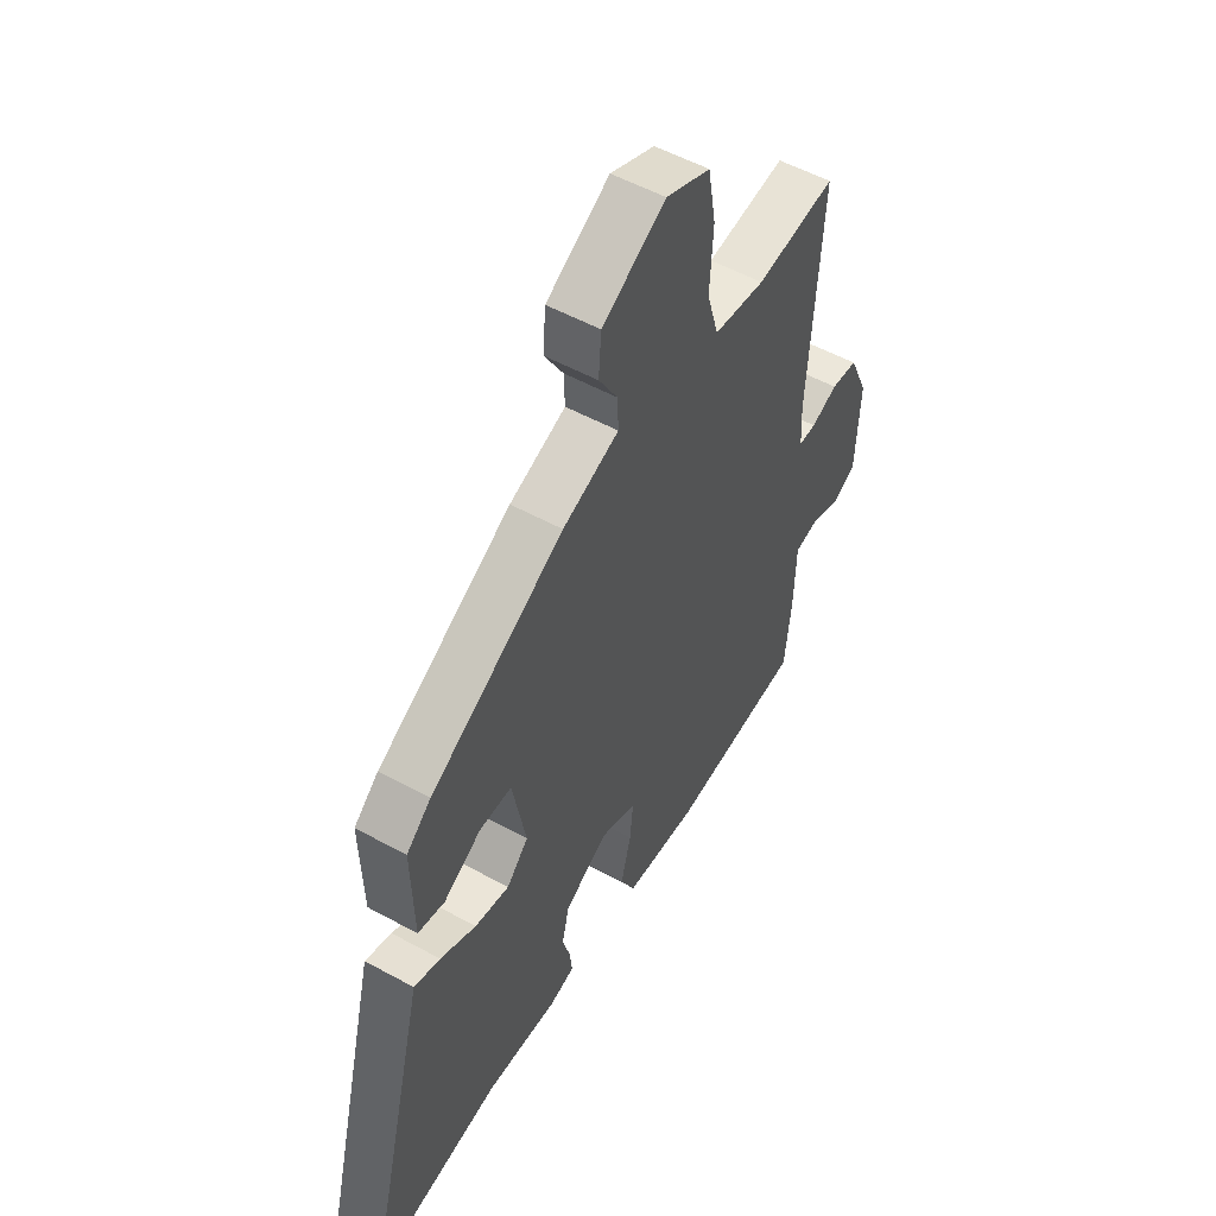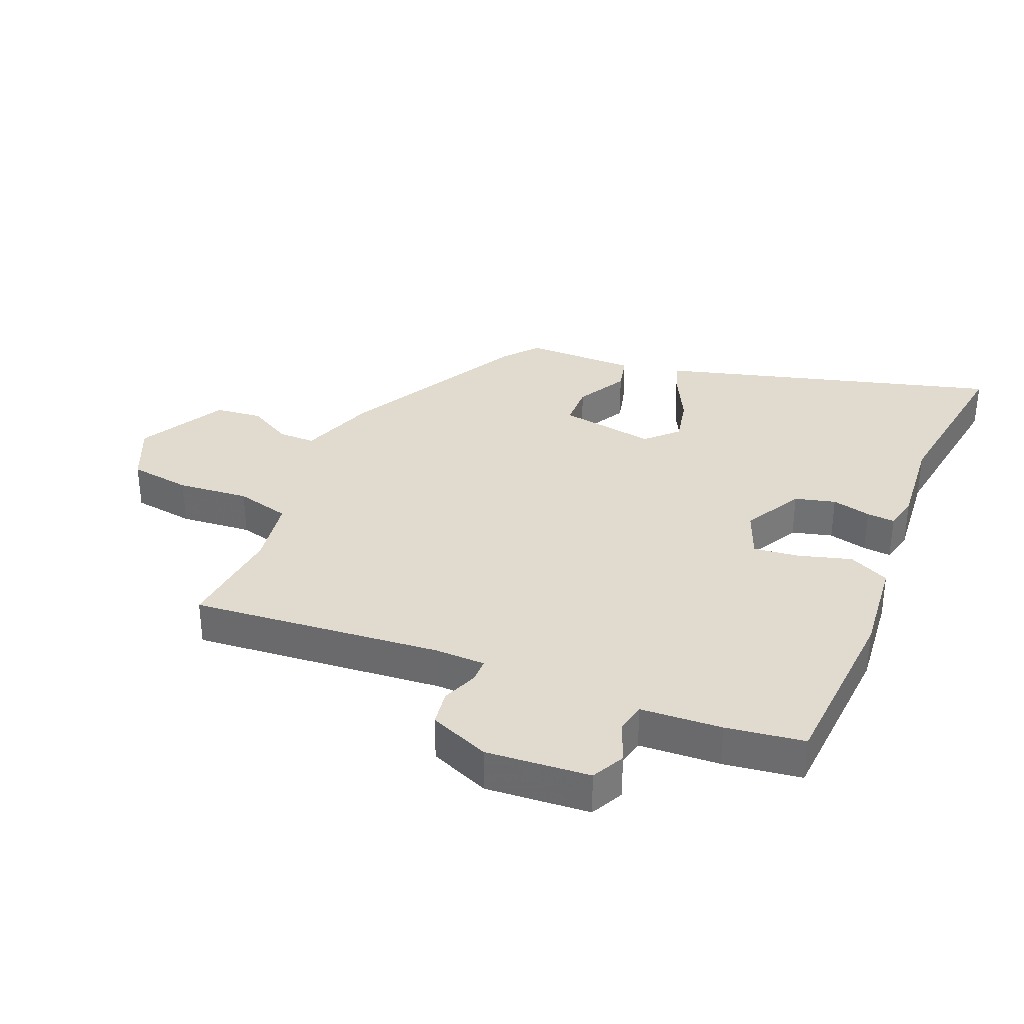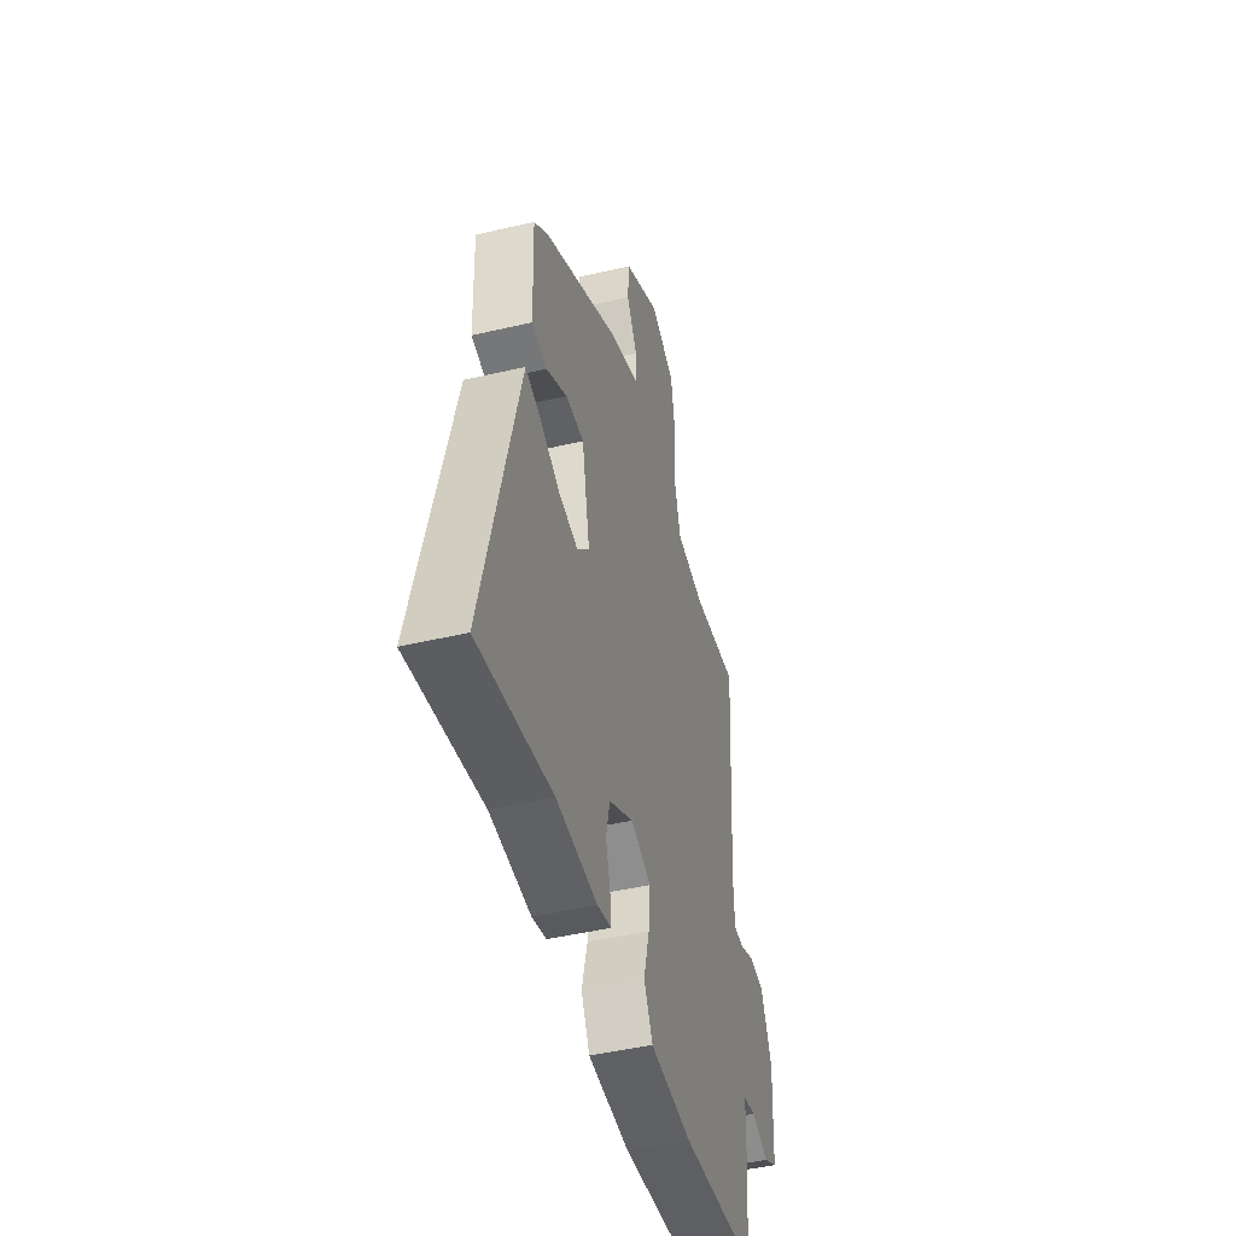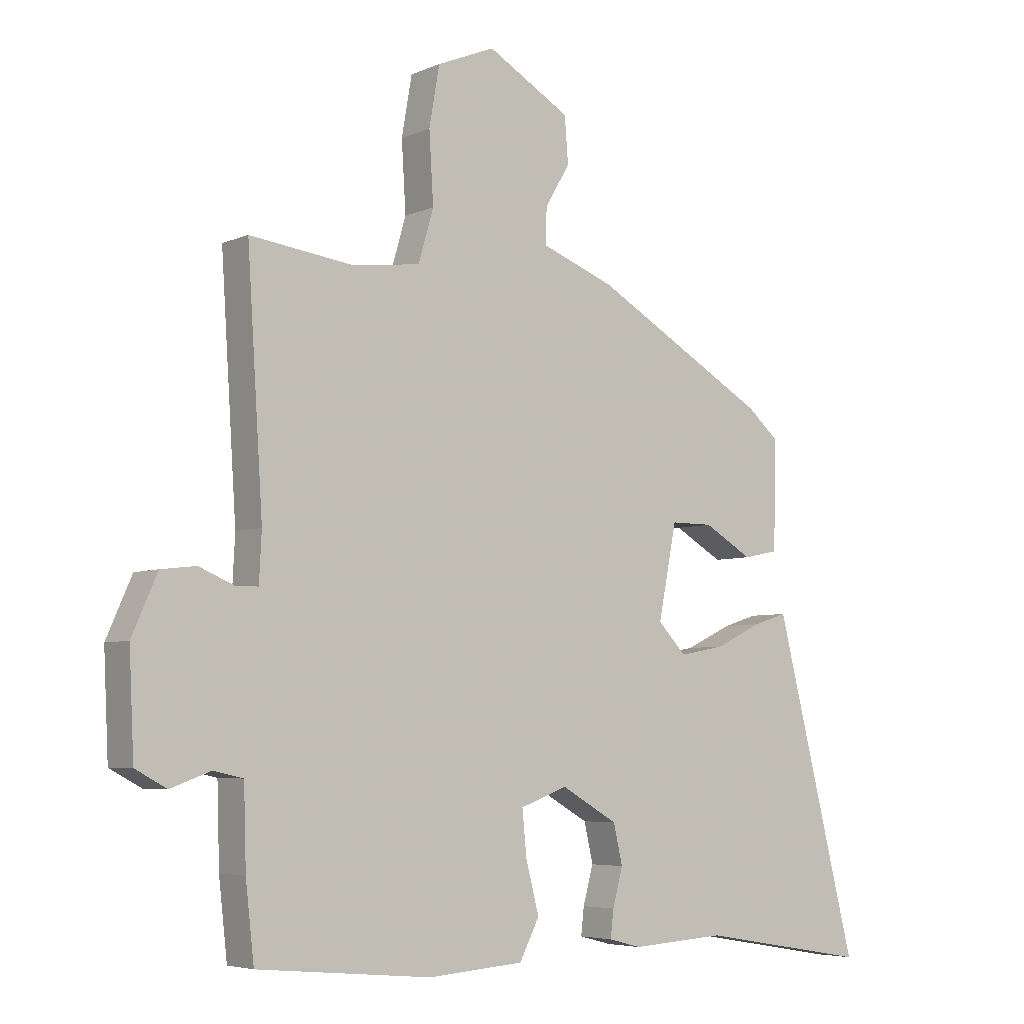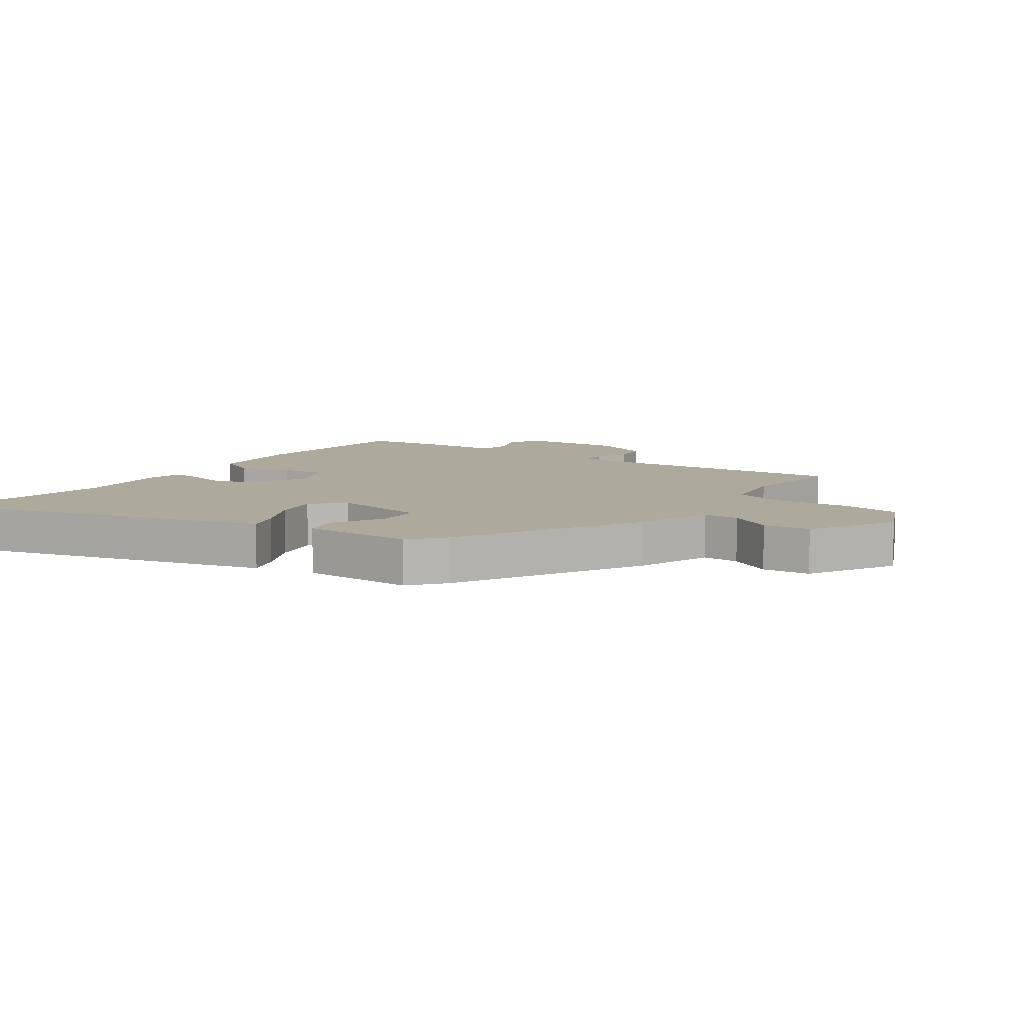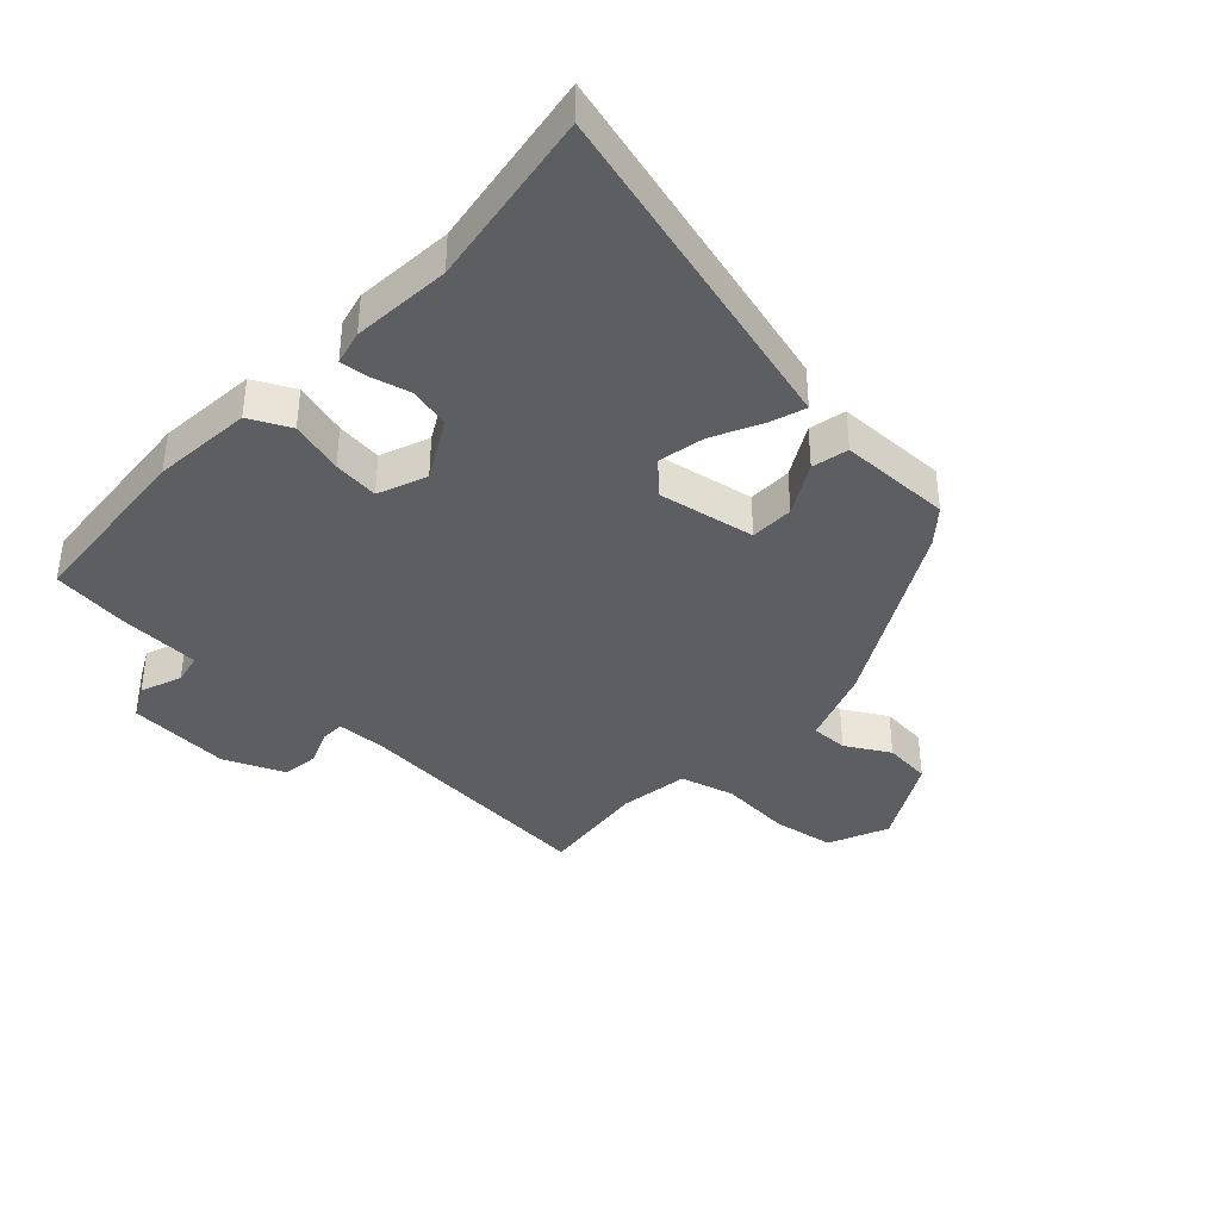
<metadata>
{"format":"obj","ext":"obj","renderer":"f3d","projection":"perspective","resolution":1024,"background":"white","views":[{"elev":53.2,"azim":-59.5,"up":"+Z"},{"elev":33.6,"azim":111.1,"up":"+Y"},{"elev":-46.1,"azim":-75.0,"up":"+Z"},{"elev":-5.3,"azim":142.8,"up":"+Z"},{"elev":8.8,"azim":-56.0,"up":"+Y"},{"elev":-38.6,"azim":-133.9,"up":"+Y"}]}
</metadata>
<code>
v -0.369 0.07 -0.478
v -0.652 0.07 -0.526
v -0.526 0.07 -0.024
v -0.515 0.07 0.02
v -0.458 0.07 0.002
v -0.38 0.07 -0.035
v -0.305 0.07 -0.049
v -0.258 0.07 0
v -0.288 0.07 0.154
v -0.358 0.07 0.154
v -0.439 0.07 0.107
v -0.497 0.07 0.119
v -0.502 0.07 0.298
v -0.449 0.07 0.344
v -0.159 0.07 0.51
v -0.037 0.07 0.556
v -0.039 0.07 0.615
v -0.08 0.07 0.684
v -0.074 0.07 0.76
v 0.063 0.07 0.839
v 0.159 0.07 0.799
v 0.176 0.07 0.701
v 0.169 0.07 0.586
v 0.194 0.07 0.5
v 0.305 0.07 0.485
v 0.478 0.07 0.507
v 0.452 0.07 0.107
v 0.456 0.07 0.027
v 0.494 0.07 0.027
v 0.551 0.07 0.051
v 0.609 0.07 0.044
v 0.651 0.07 -0.051
v 0.643 0.07 -0.216
v 0.591 0.07 -0.244
v 0.525 0.07 -0.22
v 0.476 0.07 -0.231
v 0.472 0.07 -0.36
v 0.458 0.07 -0.484
v 0.17 0.07 -0.511
v 0.011 0.07 -0.499
v -0.022 0.07 -0.435
v 0 0.07 -0.35
v 0.007 0.07 -0.277
v -0.071 0.07 -0.248
v -0.165 0.07 -0.302
v -0.18 0.07 -0.367
v -0.163 0.07 -0.429
v -0.158 0.07 -0.474
v -0.212 0.07 -0.488
v -0.369 0 -0.478
v -0.652 0 -0.526
v -0.526 0 -0.024
v -0.515 0 0.02
v -0.458 0 0.002
v -0.38 0 -0.035
v -0.305 0 -0.049
v -0.258 0 0
v -0.288 0 0.154
v -0.358 0 0.154
v -0.439 0 0.107
v -0.497 0 0.119
v -0.502 0 0.298
v -0.449 0 0.344
v -0.159 0 0.51
v -0.037 0 0.556
v -0.039 0 0.615
v -0.08 0 0.684
v -0.074 0 0.76
v 0.063 0 0.839
v 0.159 0 0.799
v 0.176 0 0.701
v 0.169 0 0.586
v 0.194 0 0.5
v 0.305 0 0.485
v 0.478 0 0.507
v 0.452 0 0.107
v 0.456 0 0.027
v 0.494 0 0.027
v 0.551 0 0.051
v 0.609 0 0.044
v 0.651 0 -0.051
v 0.643 0 -0.216
v 0.591 0 -0.244
v 0.525 0 -0.22
v 0.476 0 -0.231
v 0.472 0 -0.36
v 0.458 0 -0.484
v 0.17 0 -0.511
v 0.011 0 -0.499
v -0.022 0 -0.435
v 0 0 -0.35
v 0.007 0 -0.277
v -0.071 0 -0.248
v -0.165 0 -0.302
v -0.18 0 -0.367
v -0.163 0 -0.429
v -0.158 0 -0.474
v -0.212 0 -0.488
f 48 49 1
f 47 48 1
f 46 47 1
f 1 2 3
f 46 1 3
f 45 46 3
f 4 5 6
f 3 4 6
f 45 3 6
f 44 45 6
f 43 44 6 7
f 40 41 42
f 39 40 42
f 38 39 42
f 37 38 42
f 36 37 42
f 36 42 43
f 43 7 8
f 36 43 8
f 35 36 8
f 33 34 35
f 32 33 35
f 31 32 35
f 30 31 35
f 29 30 35
f 28 29 35 8
f 25 26 27
f 28 8 9
f 27 28 9
f 25 27 9
f 24 25 9
f 21 22 23
f 20 21 23
f 19 20 23
f 18 19 23
f 17 18 23
f 16 17 23 24
f 15 16 24
f 14 15 24
f 13 14 24
f 12 13 24
f 11 12 24
f 10 11 24
f 9 10 24
f 50 98 97
f 50 97 96
f 50 96 95
f 52 51 50
f 52 50 95
f 52 95 94
f 55 54 53
f 55 53 52
f 55 52 94
f 55 94 93
f 56 55 93 92
f 91 90 89
f 91 89 88
f 91 88 87
f 91 87 86
f 91 86 85
f 92 91 85
f 57 56 92
f 57 92 85
f 57 85 84
f 84 83 82
f 84 82 81
f 84 81 80
f 84 80 79
f 84 79 78
f 57 84 78 77
f 76 75 74
f 58 57 77
f 58 77 76
f 58 76 74
f 58 74 73
f 72 71 70
f 72 70 69
f 72 69 68
f 72 68 67
f 72 67 66
f 73 72 66 65
f 73 65 64
f 73 64 63
f 73 63 62
f 73 62 61
f 73 61 60
f 73 60 59
f 73 59 58
f 1 50 51 2
f 2 51 52 3
f 3 52 53 4
f 4 53 54 5
f 5 54 55 6
f 6 55 56 7
f 7 56 57 8
f 8 57 58 9
f 9 58 59 10
f 10 59 60 11
f 11 60 61 12
f 12 61 62 13
f 13 62 63 14
f 14 63 64 15
f 15 64 65 16
f 16 65 66 17
f 17 66 67 18
f 18 67 68 19
f 19 68 69 20
f 20 69 70 21
f 21 70 71 22
f 22 71 72 23
f 23 72 73 24
f 24 73 74 25
f 25 74 75 26
f 26 75 76 27
f 27 76 77 28
f 28 77 78 29
f 29 78 79 30
f 30 79 80 31
f 31 80 81 32
f 32 81 82 33
f 33 82 83 34
f 34 83 84 35
f 35 84 85 36
f 36 85 86 37
f 37 86 87 38
f 38 87 88 39
f 39 88 89 40
f 40 89 90 41
f 41 90 91 42
f 42 91 92 43
f 43 92 93 44
f 44 93 94 45
f 45 94 95 46
f 46 95 96 47
f 47 96 97 48
f 48 97 98 49
f 49 98 50 1

</code>
